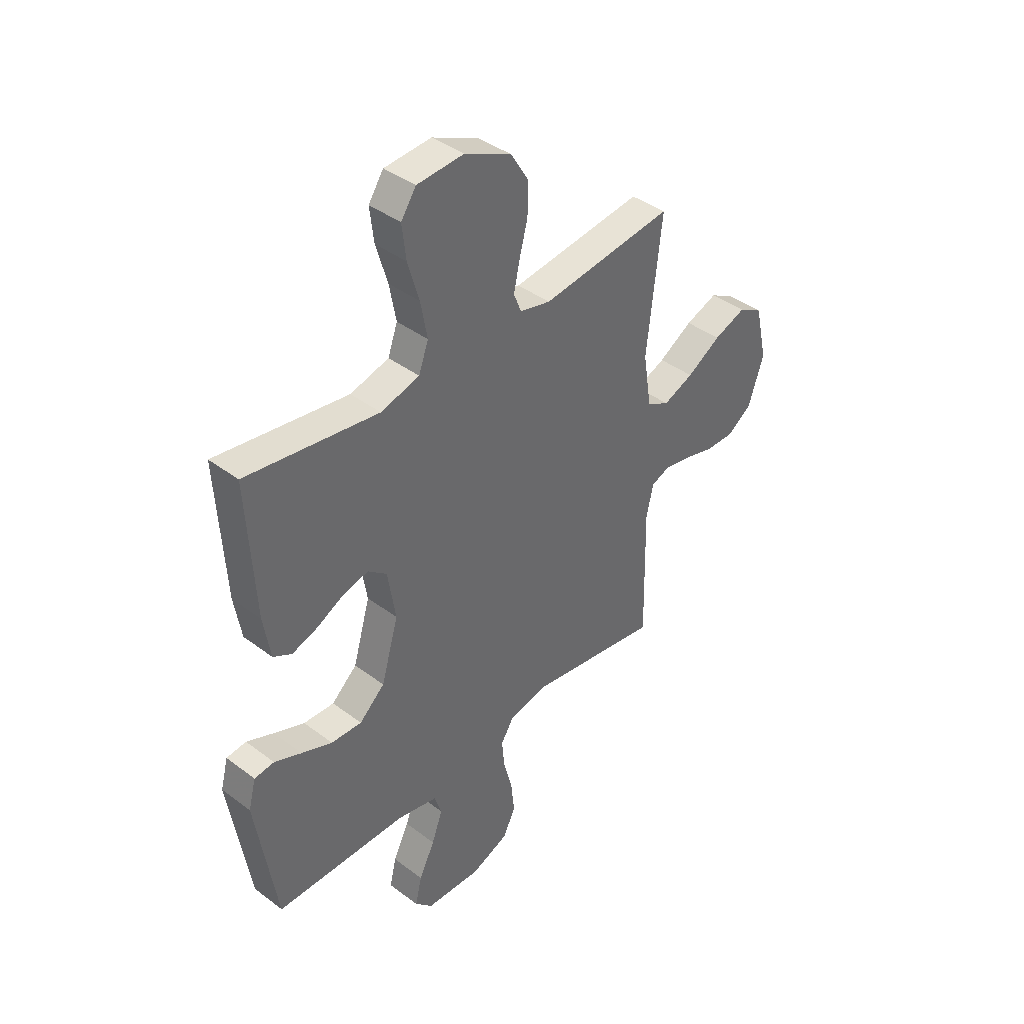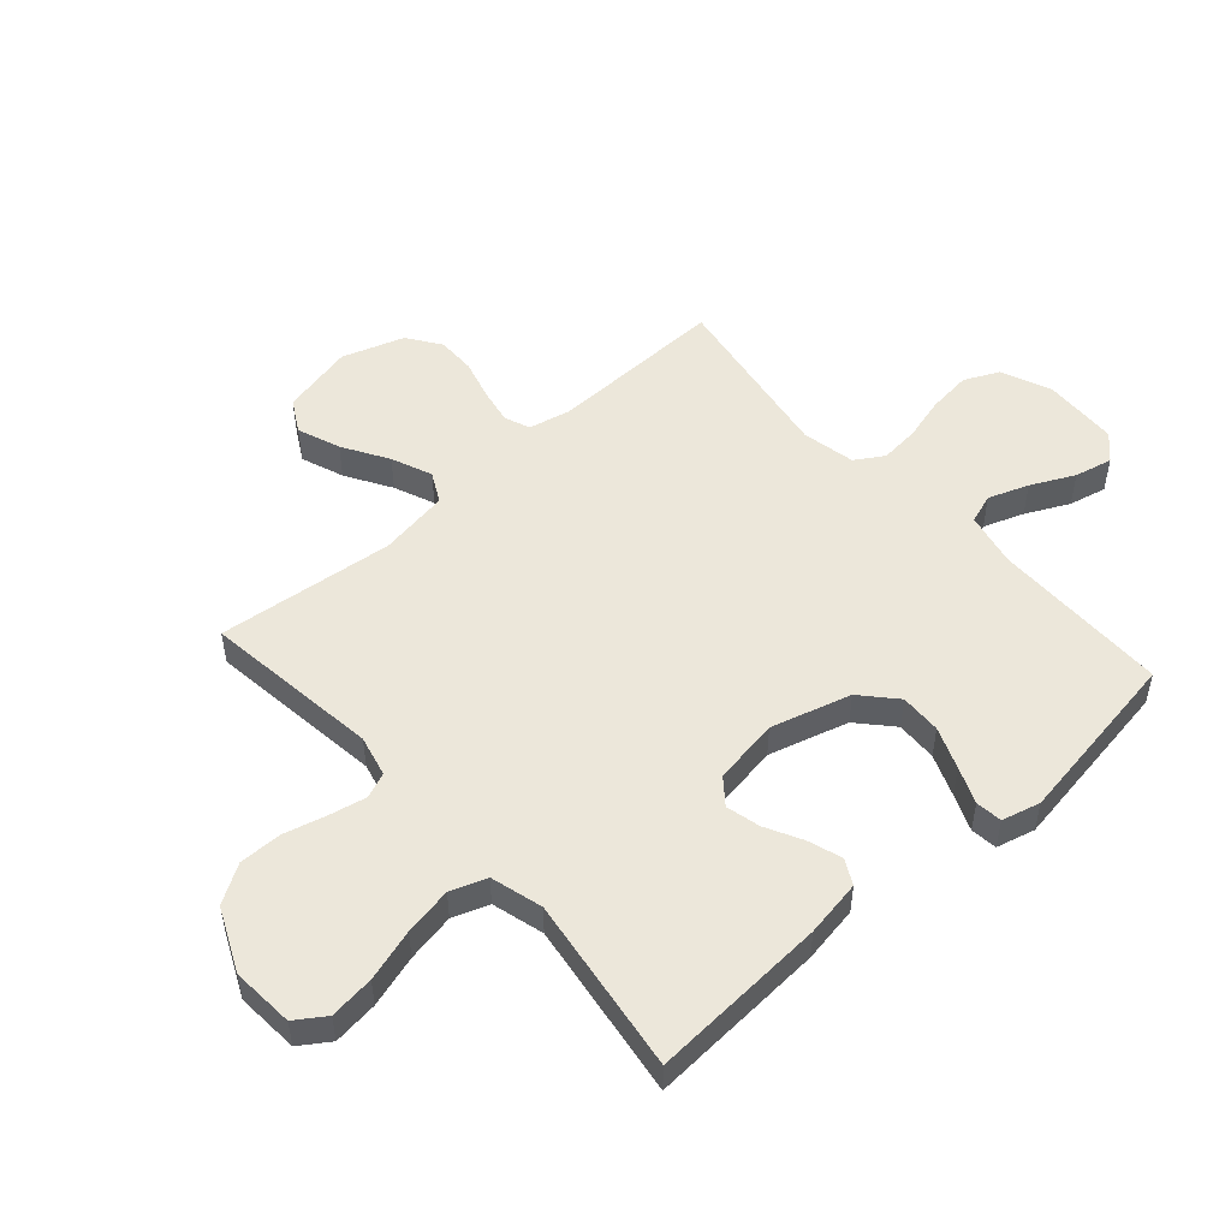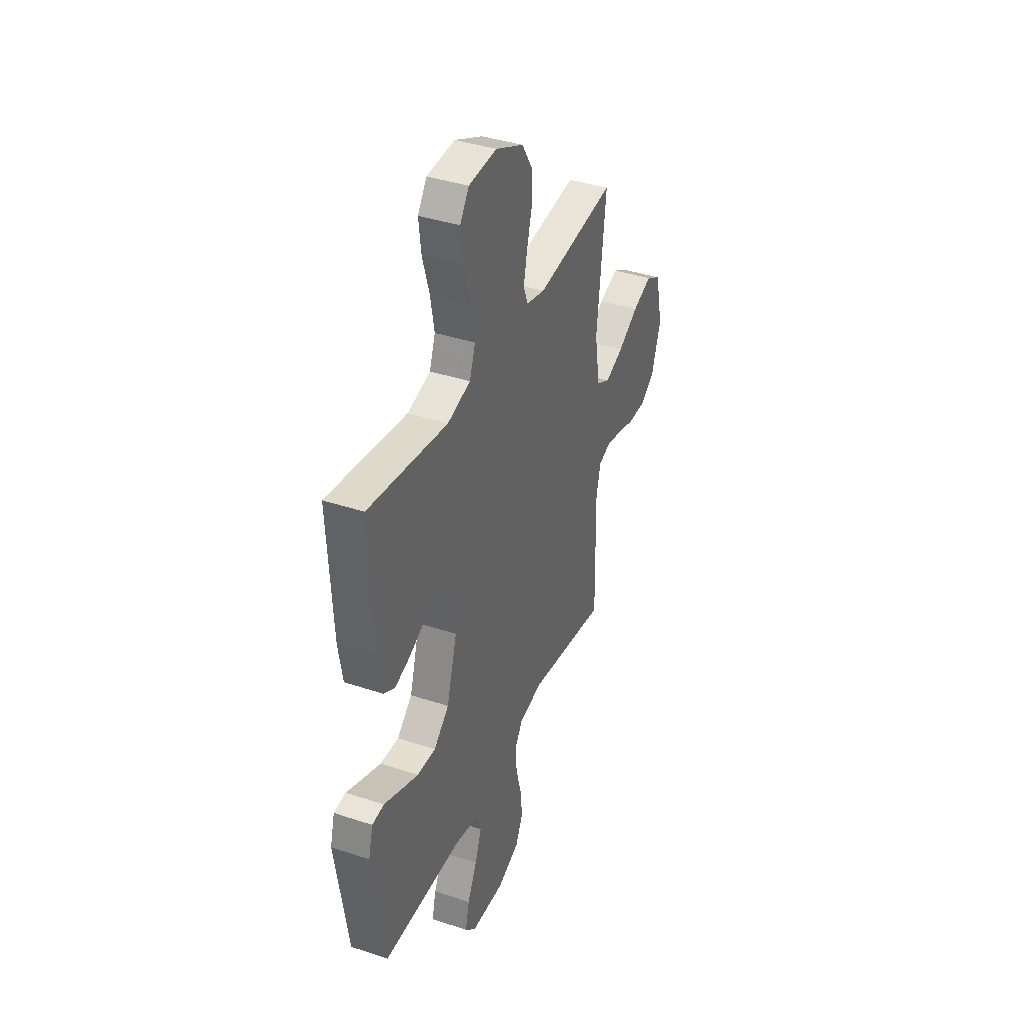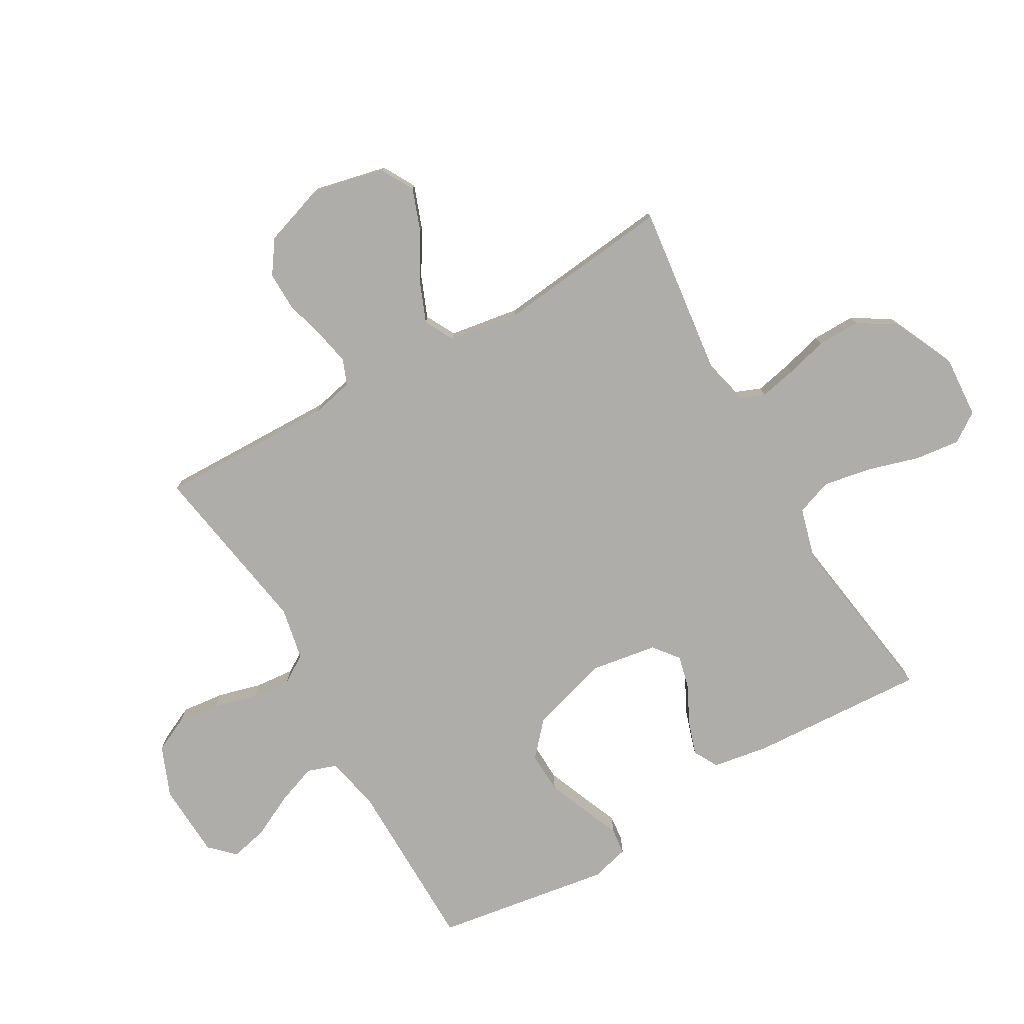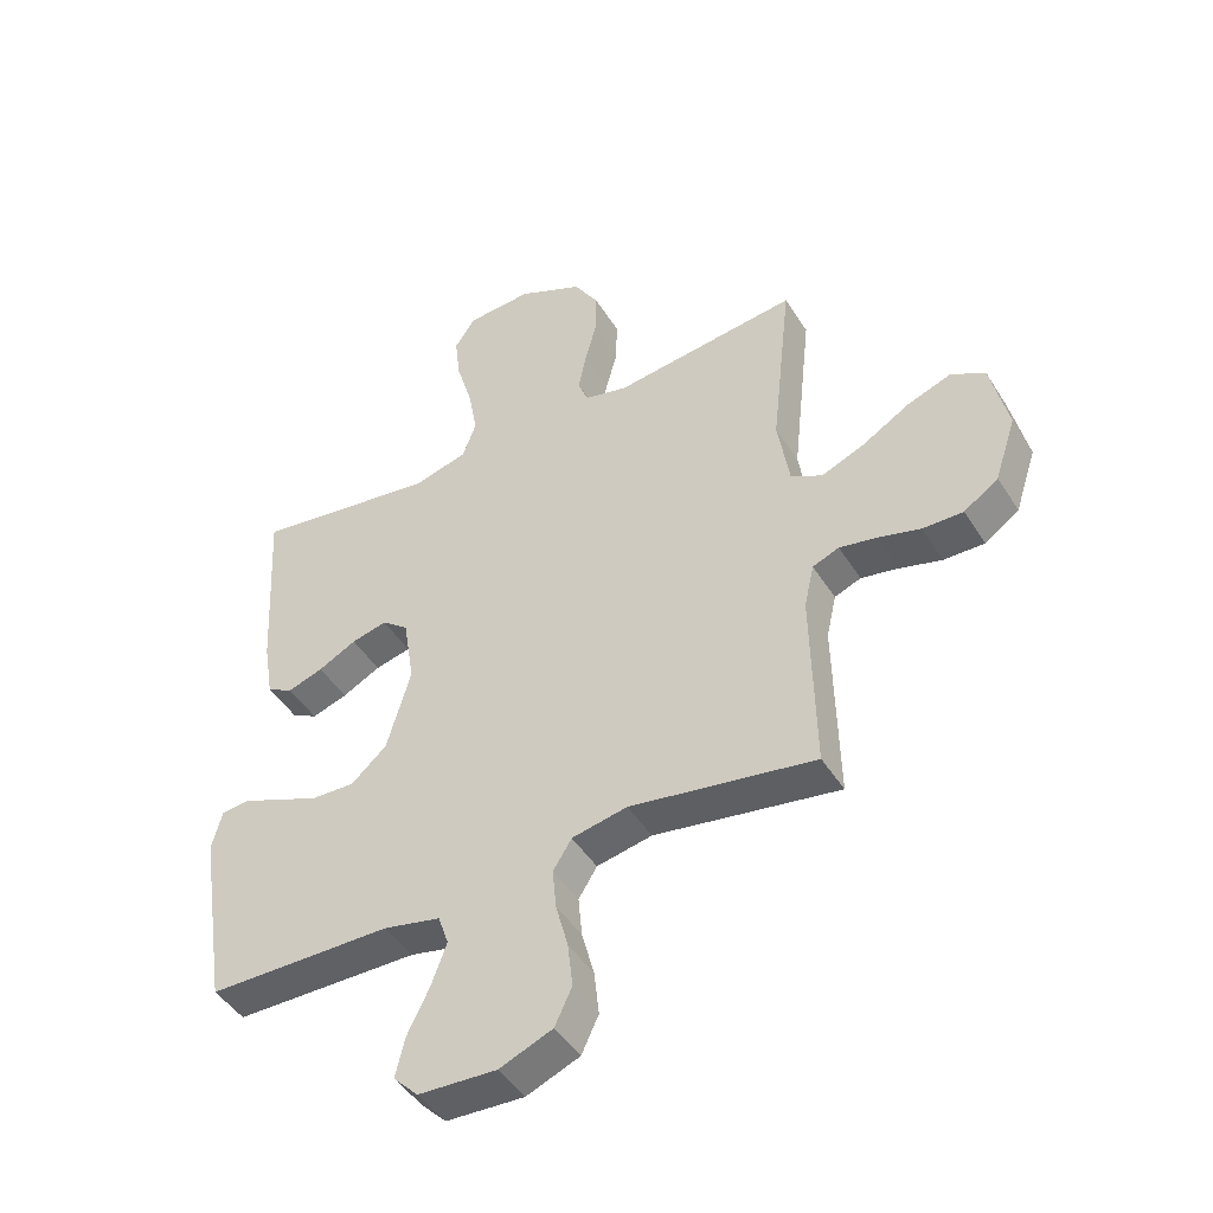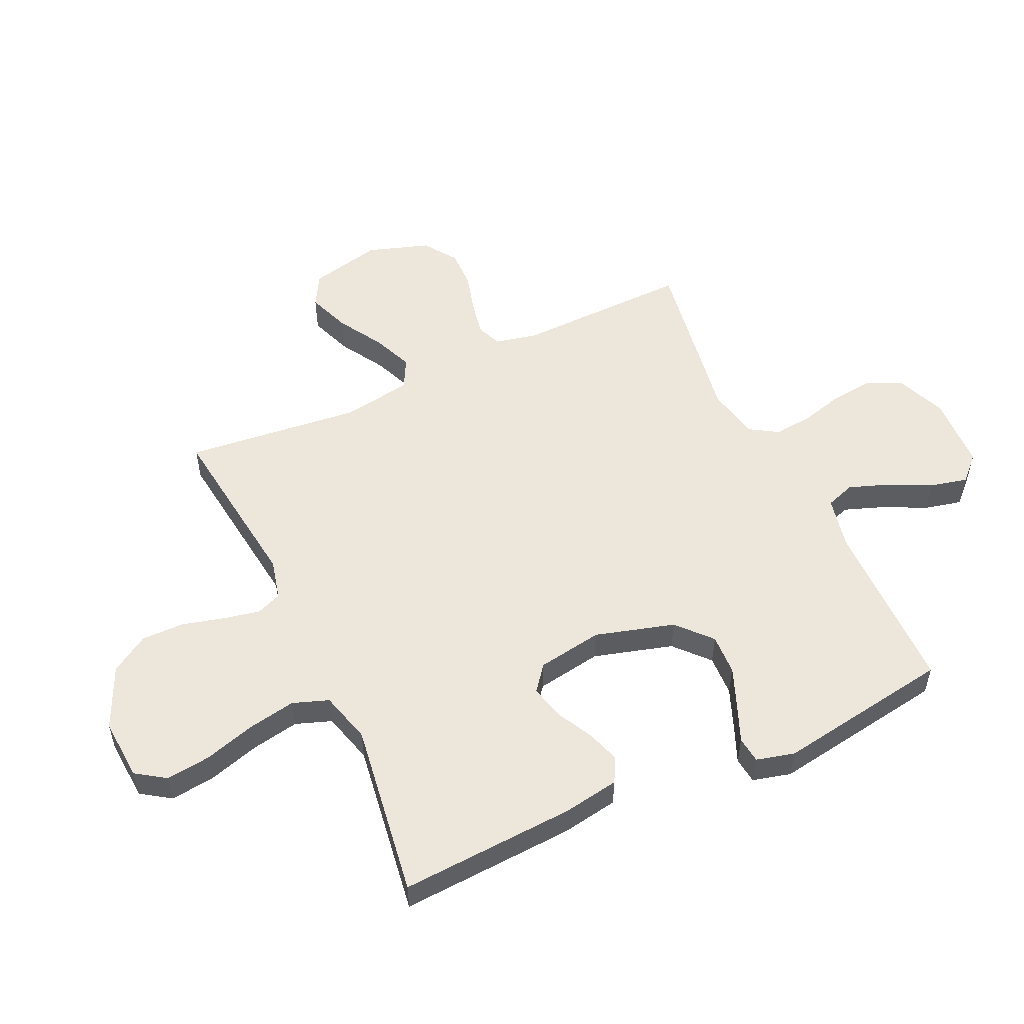
<metadata>
{"format":"obj","ext":"obj","renderer":"f3d","projection":"perspective","resolution":1024,"background":"white","views":[{"elev":40.5,"azim":132.7,"up":"+Z"},{"elev":51.3,"azim":48.2,"up":"+Y"},{"elev":38.8,"azim":112.7,"up":"+Z"},{"elev":-77.3,"azim":-60.1,"up":"+Y"},{"elev":-45.9,"azim":-149.7,"up":"+Z"},{"elev":53.5,"azim":65.0,"up":"+Y"}]}
</metadata>
<code>
v 0.5 0.07 0.5
v 0.483 0.07 0.2
v 0.467 0.07 0.104
v 0.425 0.07 0.081
v 0.367 0.07 0.1
v 0.305 0.07 0.132
v 0.247 0.07 0.146
v 0.204 0.07 0.112
v 0.186 0.07 0
v 0.225 0.07 -0.135
v 0.283 0.07 -0.187
v 0.353 0.07 -0.184
v 0.423 0.07 -0.156
v 0.485 0.07 -0.13
v 0.53 0.07 -0.135
v 0.547 0.07 -0.2
v 0.5 0.07 -0.5
v 0.2 0.07 -0.503
v 0.108 0.07 -0.523
v 0.091 0.07 -0.573
v 0.116 0.07 -0.641
v 0.152 0.07 -0.714
v 0.167 0.07 -0.778
v 0.127 0.07 -0.819
v 0 0.07 -0.825
v -0.086 0.07 -0.79
v -0.114 0.07 -0.731
v -0.106 0.07 -0.658
v -0.086 0.07 -0.583
v -0.08 0.07 -0.517
v -0.11 0.07 -0.469
v -0.2 0.07 -0.451
v -0.5 0.07 -0.5
v -0.494 0.07 -0.2
v -0.51 0.07 -0.129
v -0.553 0.07 -0.112
v -0.614 0.07 -0.124
v -0.682 0.07 -0.143
v -0.748 0.07 -0.144
v -0.804 0.07 -0.105
v -0.839 0.07 0
v -0.811 0.07 0.124
v -0.756 0.07 0.155
v -0.683 0.07 0.128
v -0.606 0.07 0.082
v -0.537 0.07 0.054
v -0.486 0.07 0.081
v -0.467 0.07 0.2
v -0.5 0.07 0.5
v -0.2 0.07 0.463
v -0.13 0.07 0.48
v -0.113 0.07 0.523
v -0.126 0.07 0.585
v -0.145 0.07 0.657
v -0.146 0.07 0.73
v -0.106 0.07 0.795
v 0 0.07 0.844
v 0.106 0.07 0.837
v 0.14 0.07 0.787
v 0.131 0.07 0.711
v 0.105 0.07 0.623
v 0.09 0.07 0.541
v 0.112 0.07 0.48
v 0.2 0.07 0.456
v 0.5 0 0.5
v 0.483 0 0.2
v 0.467 0 0.104
v 0.425 0 0.081
v 0.367 0 0.1
v 0.305 0 0.132
v 0.247 0 0.146
v 0.204 0 0.112
v 0.186 0 0
v 0.225 0 -0.135
v 0.283 0 -0.187
v 0.353 0 -0.184
v 0.423 0 -0.156
v 0.485 0 -0.13
v 0.53 0 -0.135
v 0.547 0 -0.2
v 0.5 0 -0.5
v 0.2 0 -0.503
v 0.108 0 -0.523
v 0.091 0 -0.573
v 0.116 0 -0.641
v 0.152 0 -0.714
v 0.167 0 -0.778
v 0.127 0 -0.819
v 0 0 -0.825
v -0.086 0 -0.79
v -0.114 0 -0.731
v -0.106 0 -0.658
v -0.086 0 -0.583
v -0.08 0 -0.517
v -0.11 0 -0.469
v -0.2 0 -0.451
v -0.5 0 -0.5
v -0.494 0 -0.2
v -0.51 0 -0.129
v -0.553 0 -0.112
v -0.614 0 -0.124
v -0.682 0 -0.143
v -0.748 0 -0.144
v -0.804 0 -0.105
v -0.839 0 0
v -0.811 0 0.124
v -0.756 0 0.155
v -0.683 0 0.128
v -0.606 0 0.082
v -0.537 0 0.054
v -0.486 0 0.081
v -0.467 0 0.2
v -0.5 0 0.5
v -0.2 0 0.463
v -0.13 0 0.48
v -0.113 0 0.523
v -0.126 0 0.585
v -0.145 0 0.657
v -0.146 0 0.73
v -0.106 0 0.795
v 0 0 0.844
v 0.106 0 0.837
v 0.14 0 0.787
v 0.131 0 0.711
v 0.105 0 0.623
v 0.09 0 0.541
v 0.112 0 0.48
v 0.2 0 0.456
f 59 60 61
f 58 59 61
f 57 58 61
f 56 57 61
f 55 56 61
f 54 55 61
f 53 54 61
f 52 53 61 62
f 51 52 62 63
f 48 49 50
f 51 63 64
f 50 51 64
f 48 50 64
f 47 48 64
f 43 44 45
f 42 43 45
f 41 42 45
f 40 41 45
f 39 40 45
f 38 39 45
f 37 38 45
f 36 37 45 46
f 35 36 46 47
f 32 33 34
f 35 47 64
f 34 35 64
f 32 34 64
f 31 32 64
f 27 28 29
f 26 27 29
f 25 26 29
f 24 25 29
f 23 24 29
f 22 23 29
f 21 22 29
f 20 21 29 30
f 30 31 64
f 20 30 64
f 19 20 64
f 16 17 18
f 15 16 18
f 14 15 18
f 13 14 18
f 12 13 18 19
f 4 5 6
f 3 4 6
f 2 3 6
f 1 2 6
f 64 1 6
f 64 6 7
f 11 12 19
f 10 11 19
f 9 10 19
f 9 19 64
f 8 9 64
f 7 8 64
f 125 124 123
f 125 123 122
f 125 122 121
f 125 121 120
f 125 120 119
f 125 119 118
f 125 118 117
f 126 125 117 116
f 127 126 116 115
f 114 113 112
f 128 127 115
f 128 115 114
f 128 114 112
f 128 112 111
f 109 108 107
f 109 107 106
f 109 106 105
f 109 105 104
f 109 104 103
f 109 103 102
f 109 102 101
f 110 109 101 100
f 111 110 100 99
f 98 97 96
f 128 111 99
f 128 99 98
f 128 98 96
f 128 96 95
f 93 92 91
f 93 91 90
f 93 90 89
f 93 89 88
f 93 88 87
f 93 87 86
f 93 86 85
f 94 93 85 84
f 128 95 94
f 128 94 84
f 128 84 83
f 82 81 80
f 82 80 79
f 82 79 78
f 82 78 77
f 83 82 77 76
f 70 69 68
f 70 68 67
f 70 67 66
f 70 66 65
f 70 65 128
f 71 70 128
f 83 76 75
f 83 75 74
f 83 74 73
f 128 83 73
f 128 73 72
f 128 72 71
f 1 65 66 2
f 2 66 67 3
f 3 67 68 4
f 4 68 69 5
f 5 69 70 6
f 6 70 71 7
f 7 71 72 8
f 8 72 73 9
f 9 73 74 10
f 10 74 75 11
f 11 75 76 12
f 12 76 77 13
f 13 77 78 14
f 14 78 79 15
f 15 79 80 16
f 16 80 81 17
f 17 81 82 18
f 18 82 83 19
f 19 83 84 20
f 20 84 85 21
f 21 85 86 22
f 22 86 87 23
f 23 87 88 24
f 24 88 89 25
f 25 89 90 26
f 26 90 91 27
f 27 91 92 28
f 28 92 93 29
f 29 93 94 30
f 30 94 95 31
f 31 95 96 32
f 32 96 97 33
f 33 97 98 34
f 34 98 99 35
f 35 99 100 36
f 36 100 101 37
f 37 101 102 38
f 38 102 103 39
f 39 103 104 40
f 40 104 105 41
f 41 105 106 42
f 42 106 107 43
f 43 107 108 44
f 44 108 109 45
f 45 109 110 46
f 46 110 111 47
f 47 111 112 48
f 48 112 113 49
f 49 113 114 50
f 50 114 115 51
f 51 115 116 52
f 52 116 117 53
f 53 117 118 54
f 54 118 119 55
f 55 119 120 56
f 56 120 121 57
f 57 121 122 58
f 58 122 123 59
f 59 123 124 60
f 60 124 125 61
f 61 125 126 62
f 62 126 127 63
f 63 127 128 64
f 64 128 65 1

</code>
